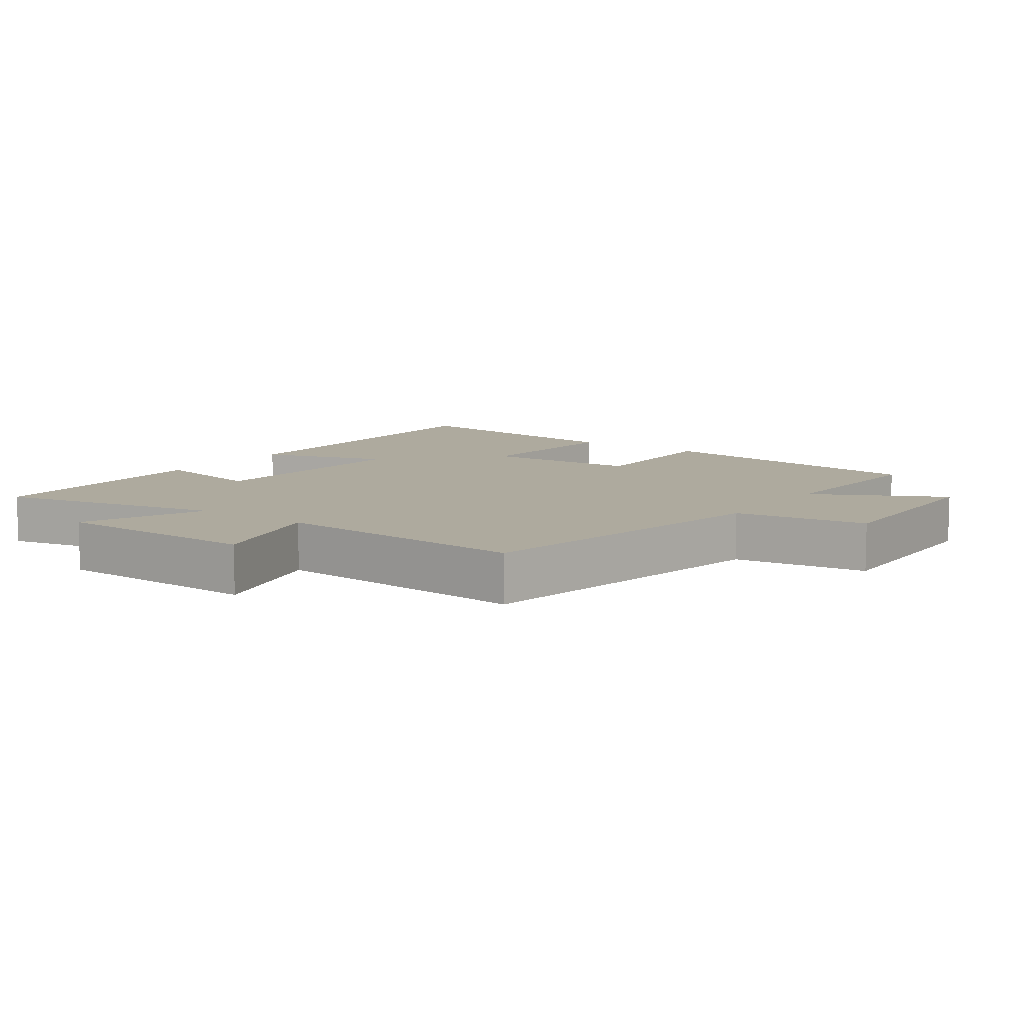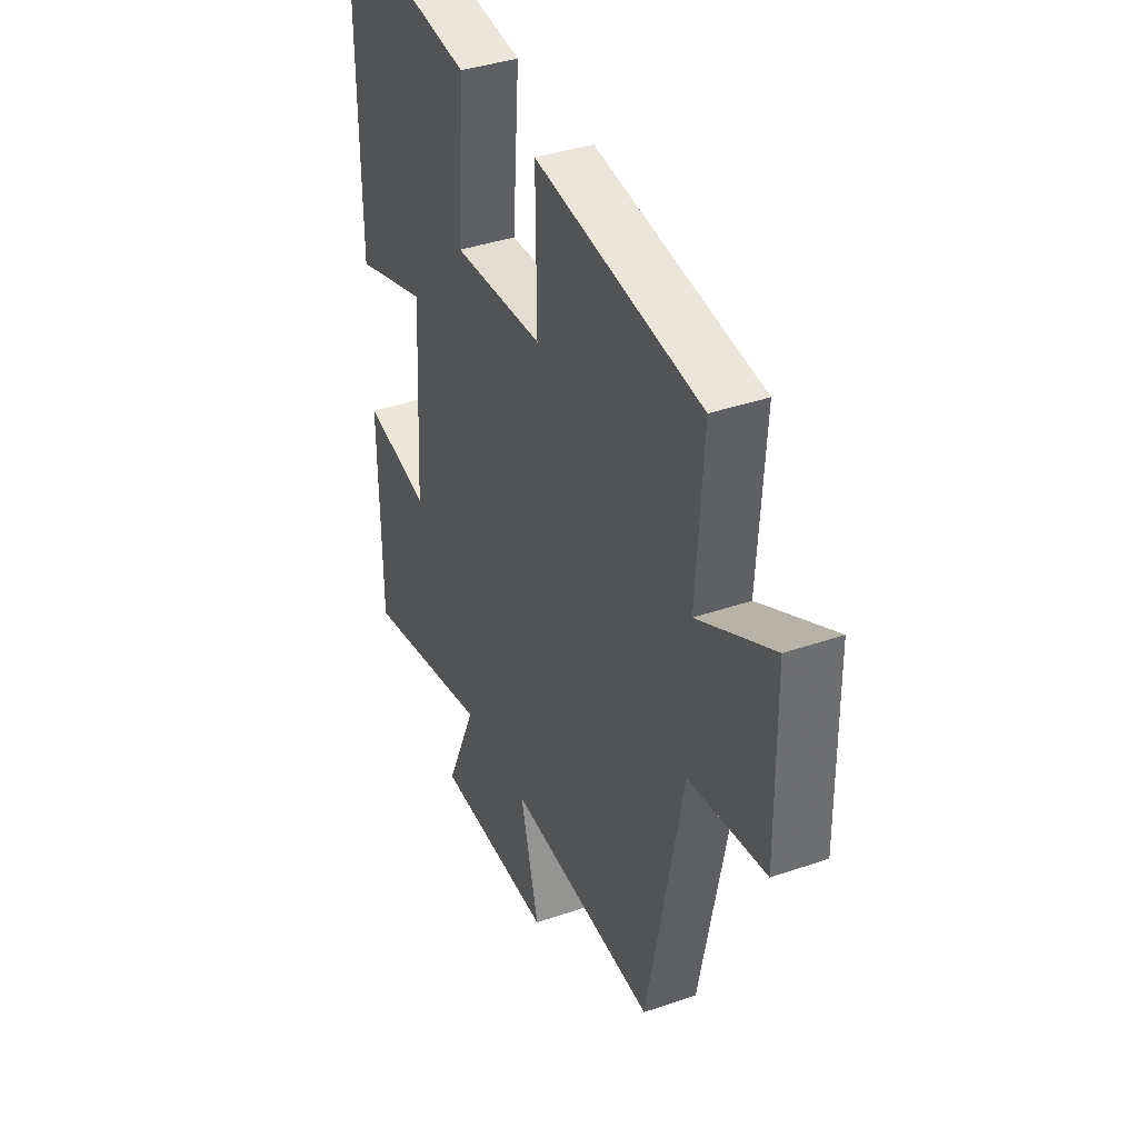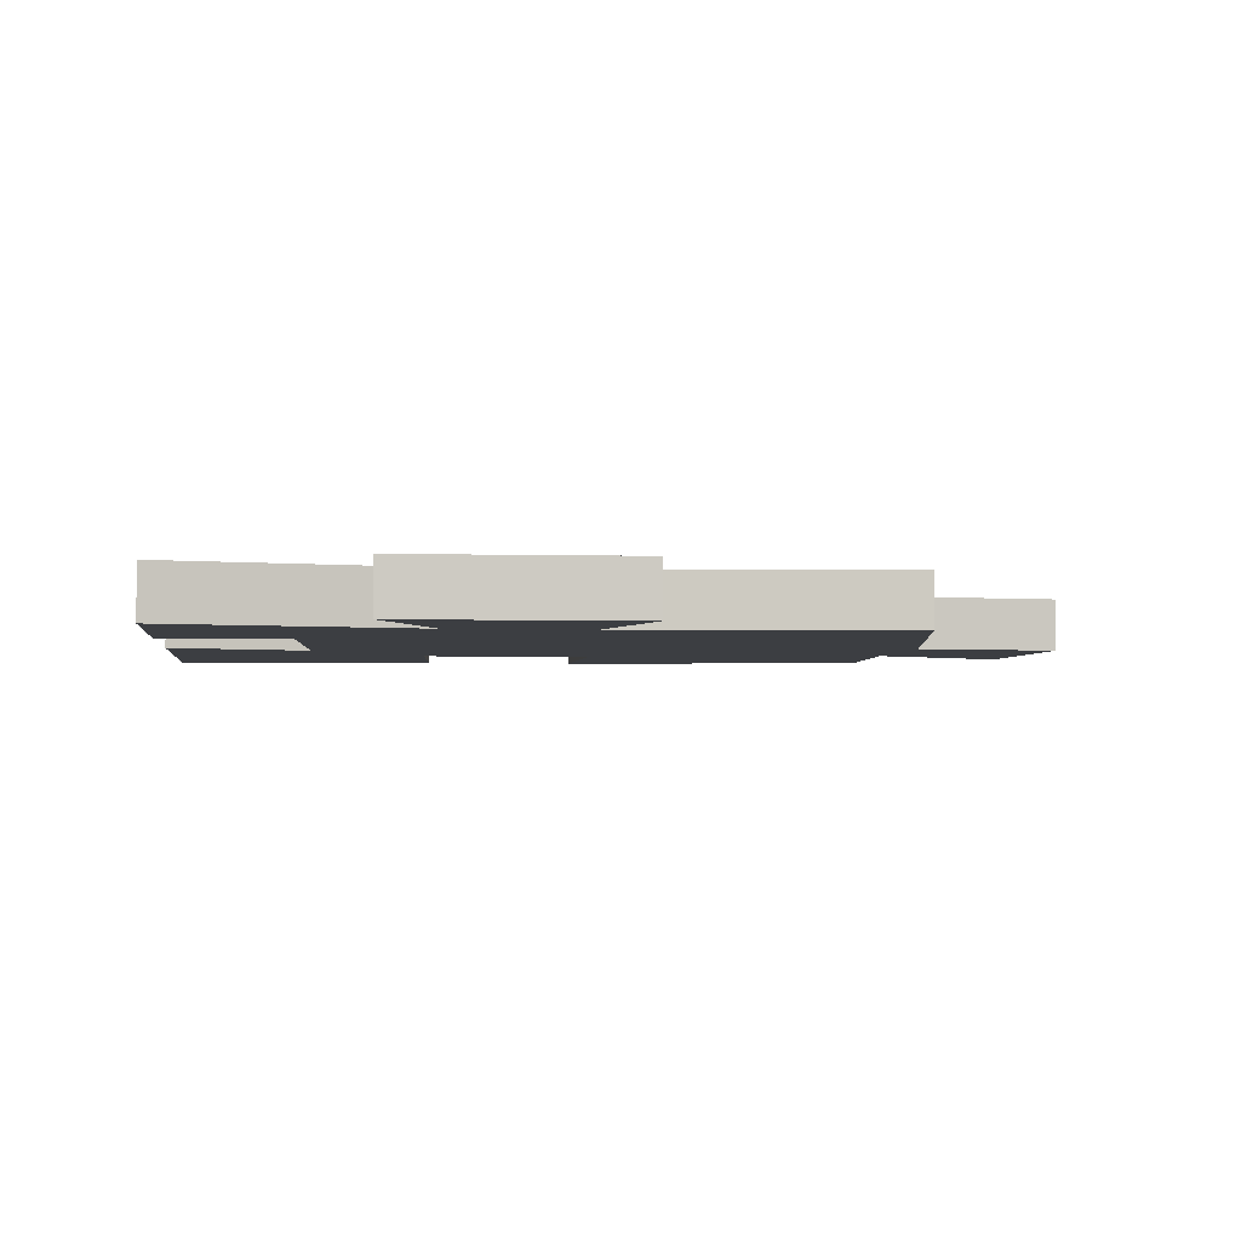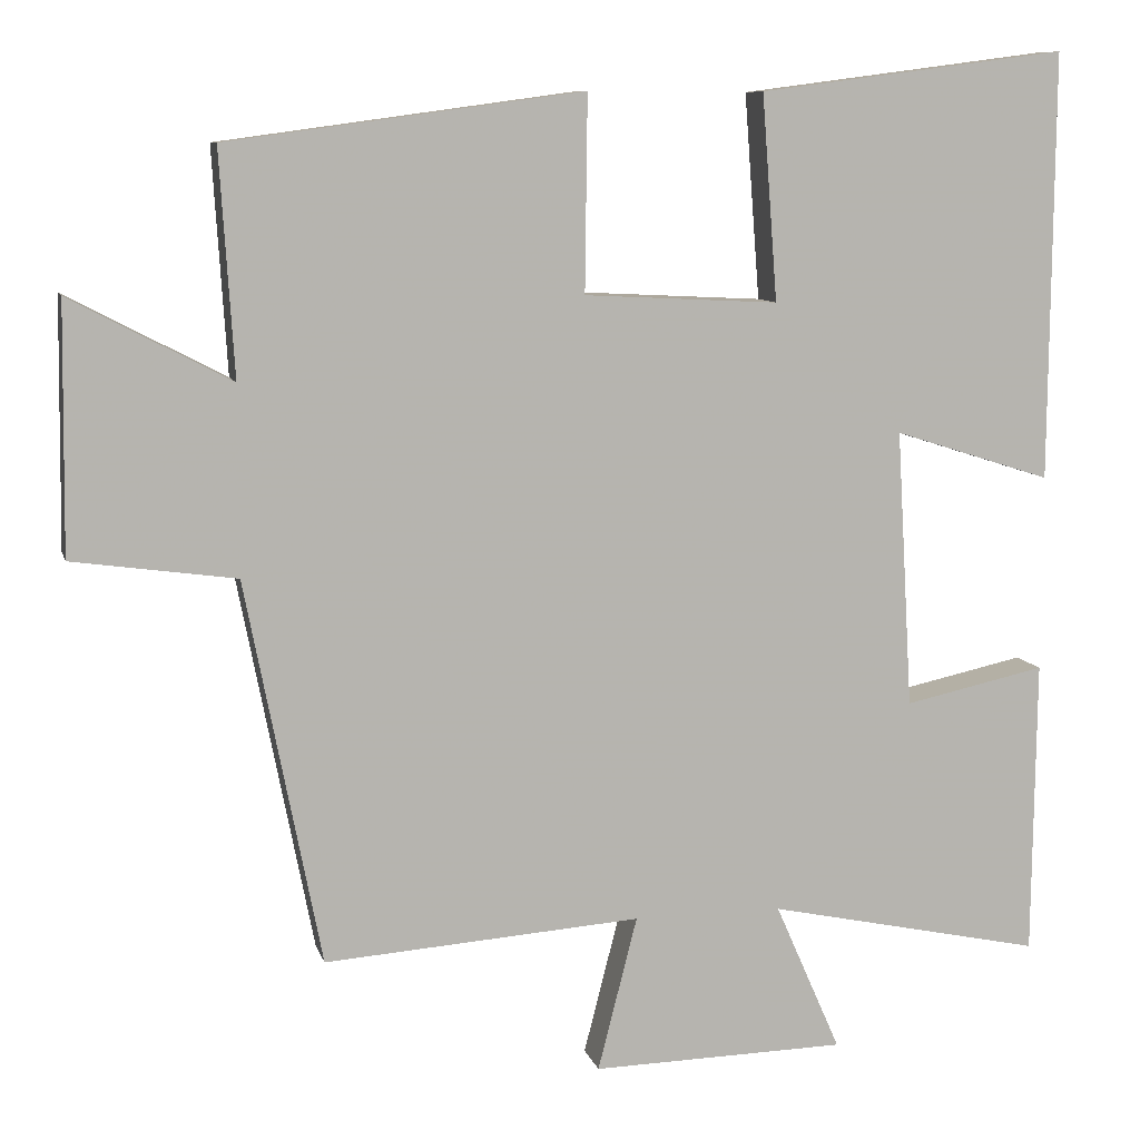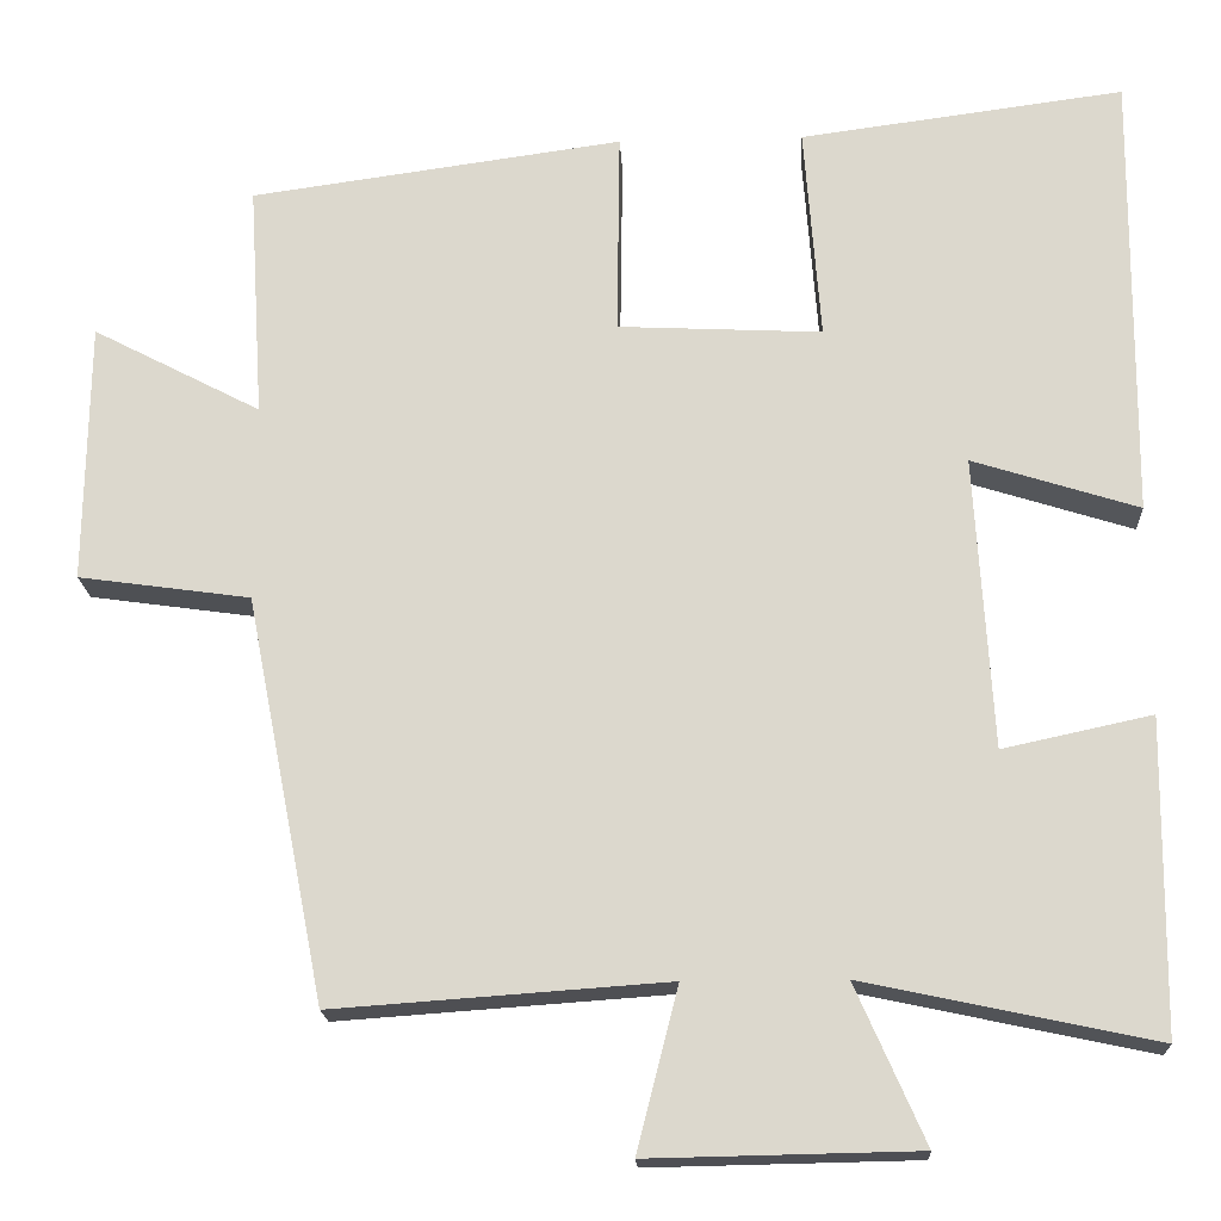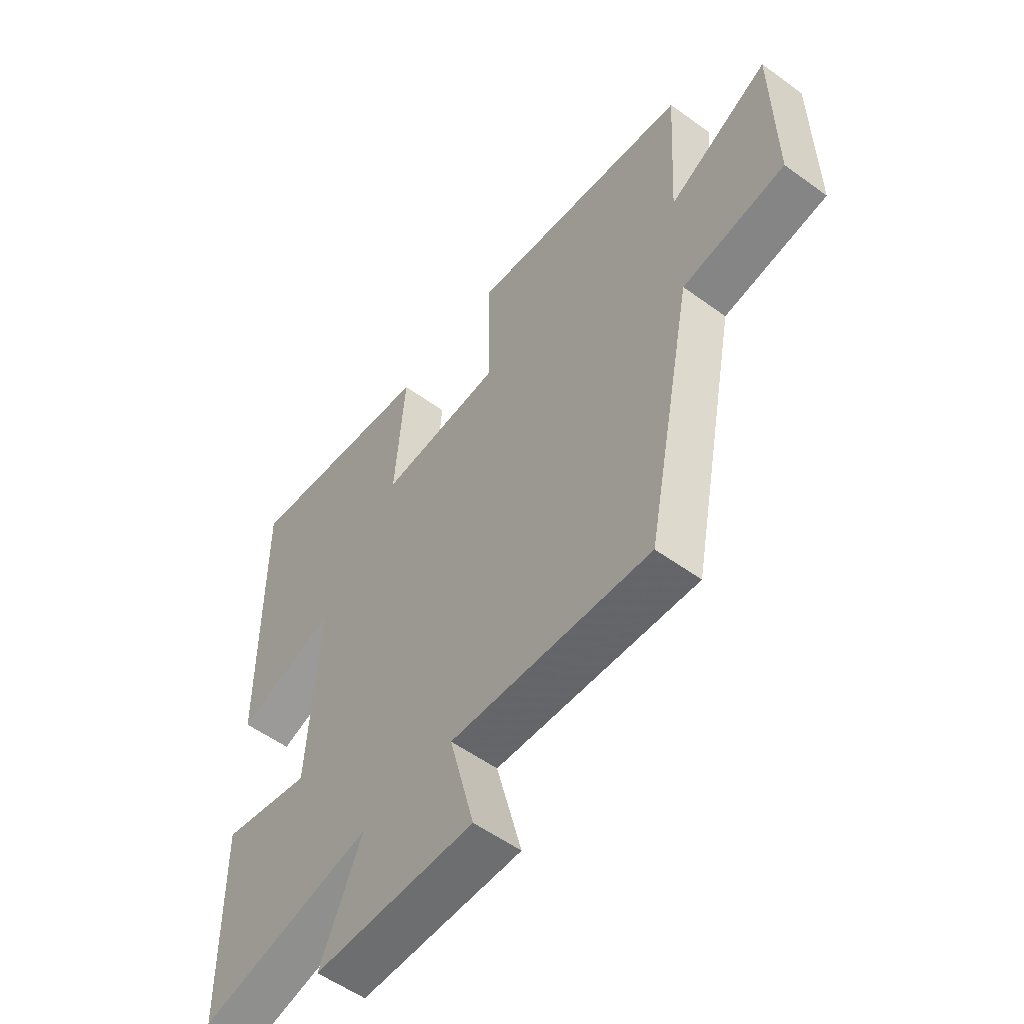
<metadata>
{"format":"obj","ext":"obj","renderer":"f3d","projection":"perspective","resolution":1024,"background":"white","views":[{"elev":9.3,"azim":-144.7,"up":"+Y"},{"elev":38.4,"azim":-113.6,"up":"+Z"},{"elev":-3.2,"azim":173.2,"up":"+Y"},{"elev":9.1,"azim":-13.8,"up":"+Z"},{"elev":-18.4,"azim":3.0,"up":"+Z"},{"elev":-55.1,"azim":-127.5,"up":"+Z"}]}
</metadata>
<code>
v -0.517 0.07 0.441
v -0.085 0.07 0.5
v -0.088 0.07 0.263
v 0.148 0.07 0.251
v 0.129 0.07 0.5
v 0.504 0.07 0.549
v 0.5 0.07 0.029
v 0.308 0.07 0.09
v 0.328 0.07 -0.248
v 0.5 0.07 -0.211
v 0.496 0.07 -0.572
v 0.16 0.07 -0.5
v 0.24 0.07 -0.682
v -0.07 0.07 -0.688
v -0.022 0.07 -0.5
v -0.408 0.07 -0.527
v -0.5 0.07 -0.059
v -0.699 0.07 -0.031
v -0.695 0.07 0.271
v -0.5 0.07 0.169
v -0.517 0 0.441
v -0.085 0 0.5
v -0.088 0 0.263
v 0.148 0 0.251
v 0.129 0 0.5
v 0.504 0 0.549
v 0.5 0 0.029
v 0.308 0 0.09
v 0.328 0 -0.248
v 0.5 0 -0.211
v 0.496 0 -0.572
v 0.16 0 -0.5
v 0.24 0 -0.682
v -0.07 0 -0.688
v -0.022 0 -0.5
v -0.408 0 -0.527
v -0.5 0 -0.059
v -0.699 0 -0.031
v -0.695 0 0.271
v -0.5 0 0.169
f 17 18 19 20
f 15 16 17 20
f 15 20 1
f 12 13 14 15
f 12 15 1
f 9 10 11 12
f 8 9 12 1
f 6 7 8
f 5 6 8
f 4 5 8
f 3 4 8
f 3 8 1
f 1 2 3
f 40 39 38 37
f 40 37 36 35
f 21 40 35
f 35 34 33 32
f 21 35 32
f 32 31 30 29
f 21 32 29 28
f 28 27 26
f 28 26 25
f 28 25 24
f 28 24 23
f 21 28 23
f 23 22 21
f 1 21 22 2
f 2 22 23 3
f 3 23 24 4
f 4 24 25 5
f 5 25 26 6
f 6 26 27 7
f 7 27 28 8
f 8 28 29 9
f 9 29 30 10
f 10 30 31 11
f 11 31 32 12
f 12 32 33 13
f 13 33 34 14
f 14 34 35 15
f 15 35 36 16
f 16 36 37 17
f 17 37 38 18
f 18 38 39 19
f 19 39 40 20
f 20 40 21 1

</code>
